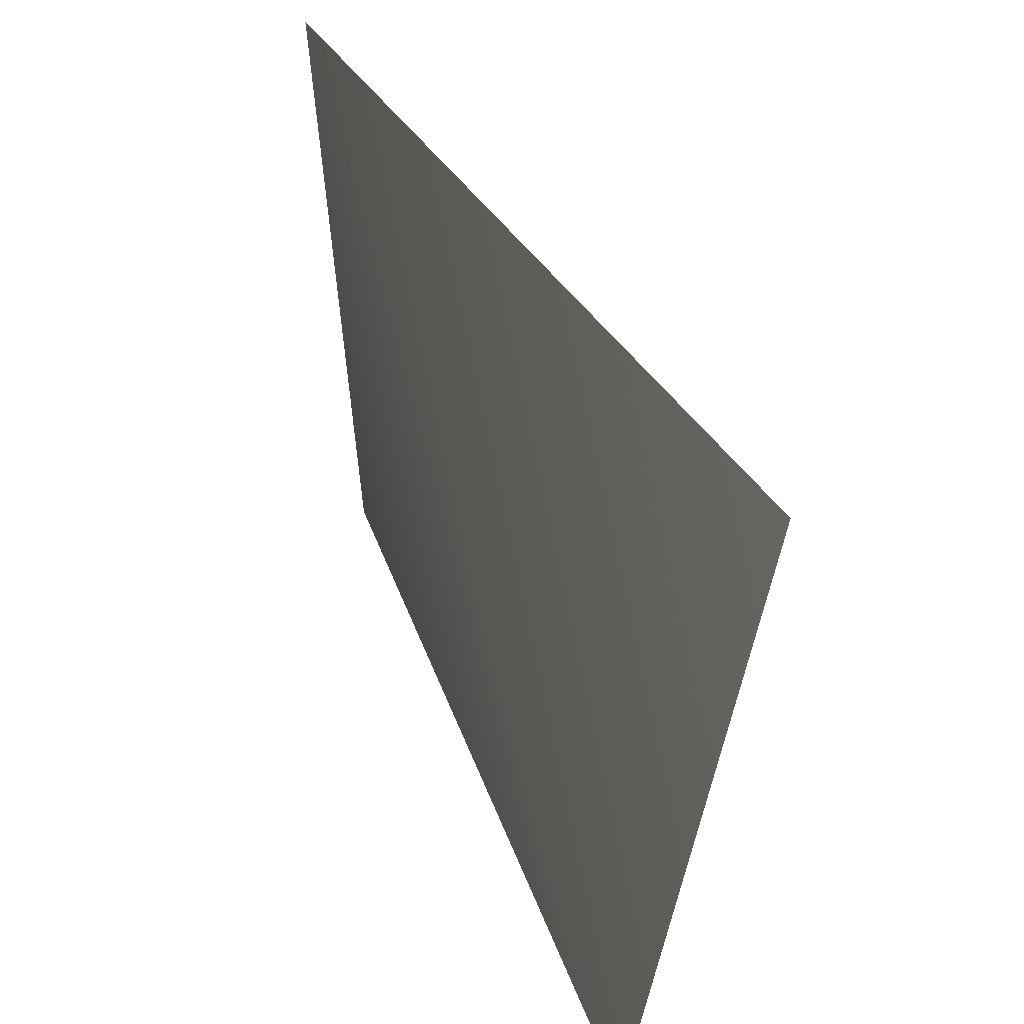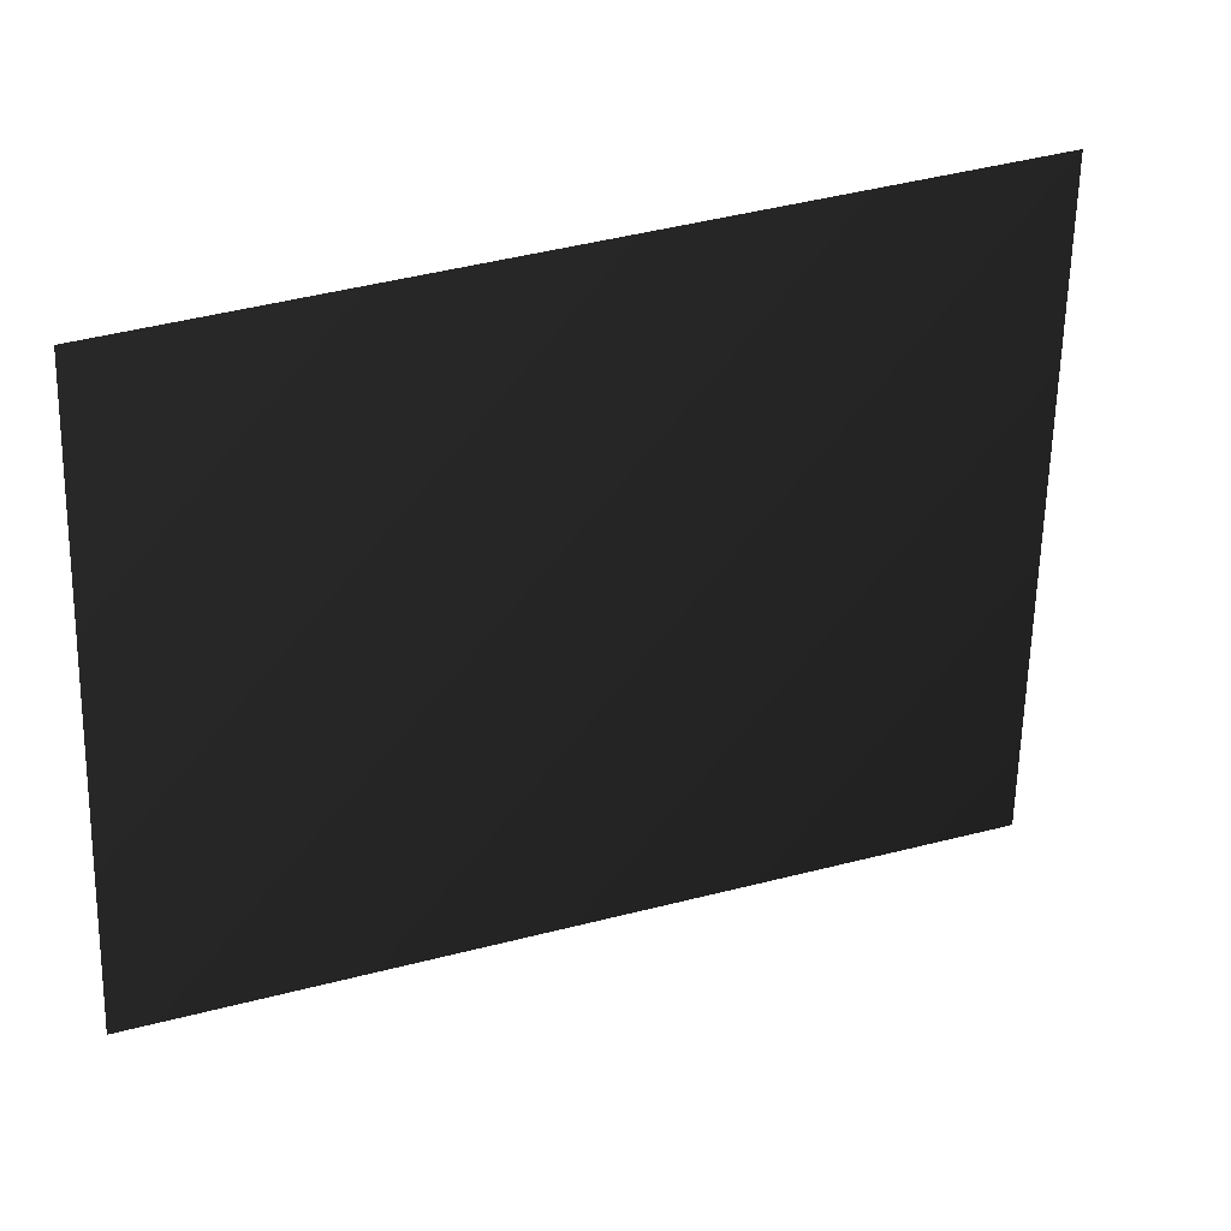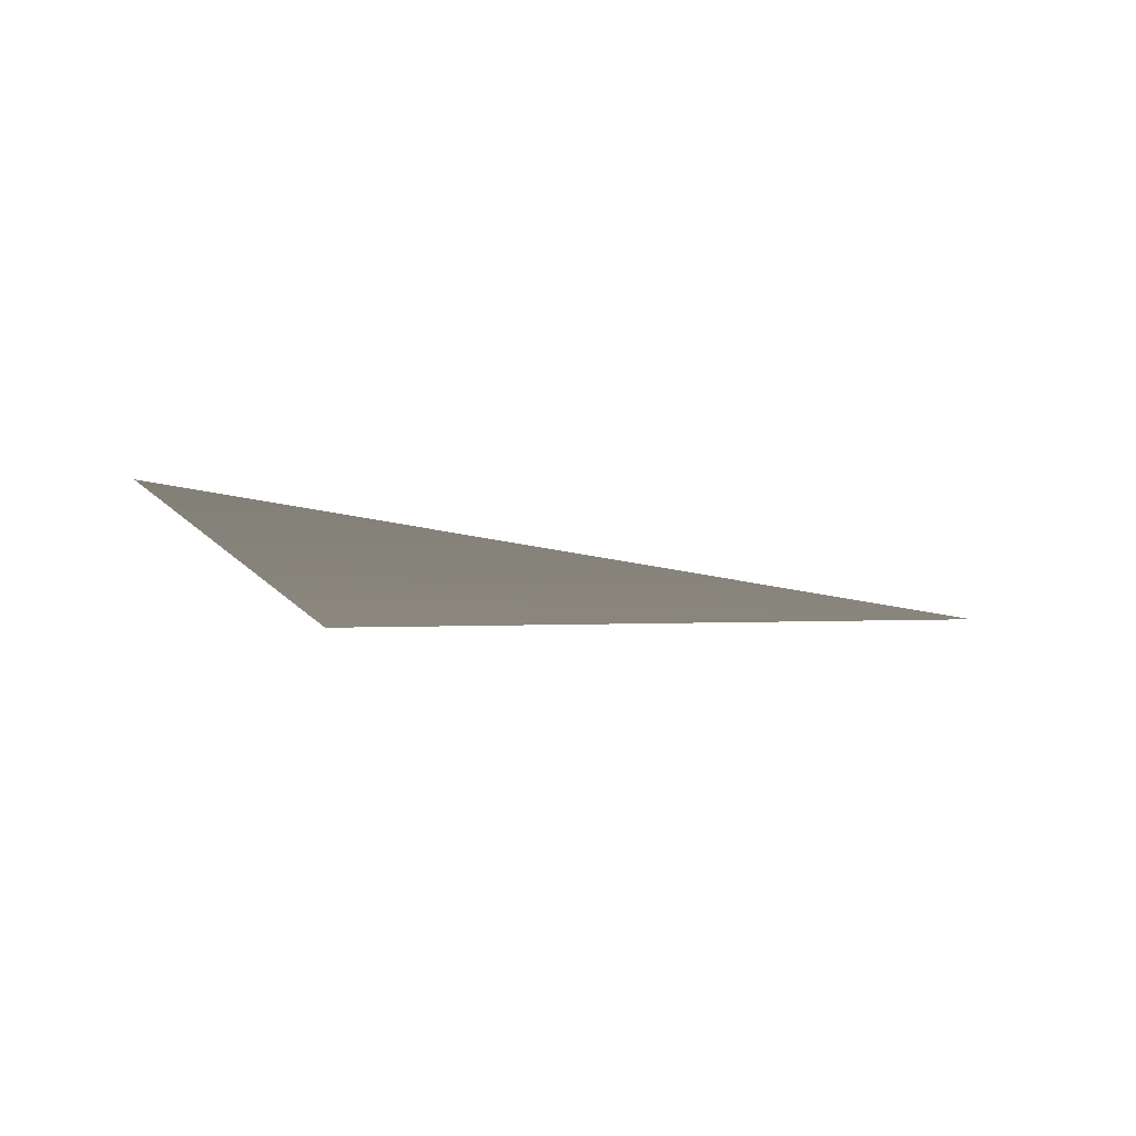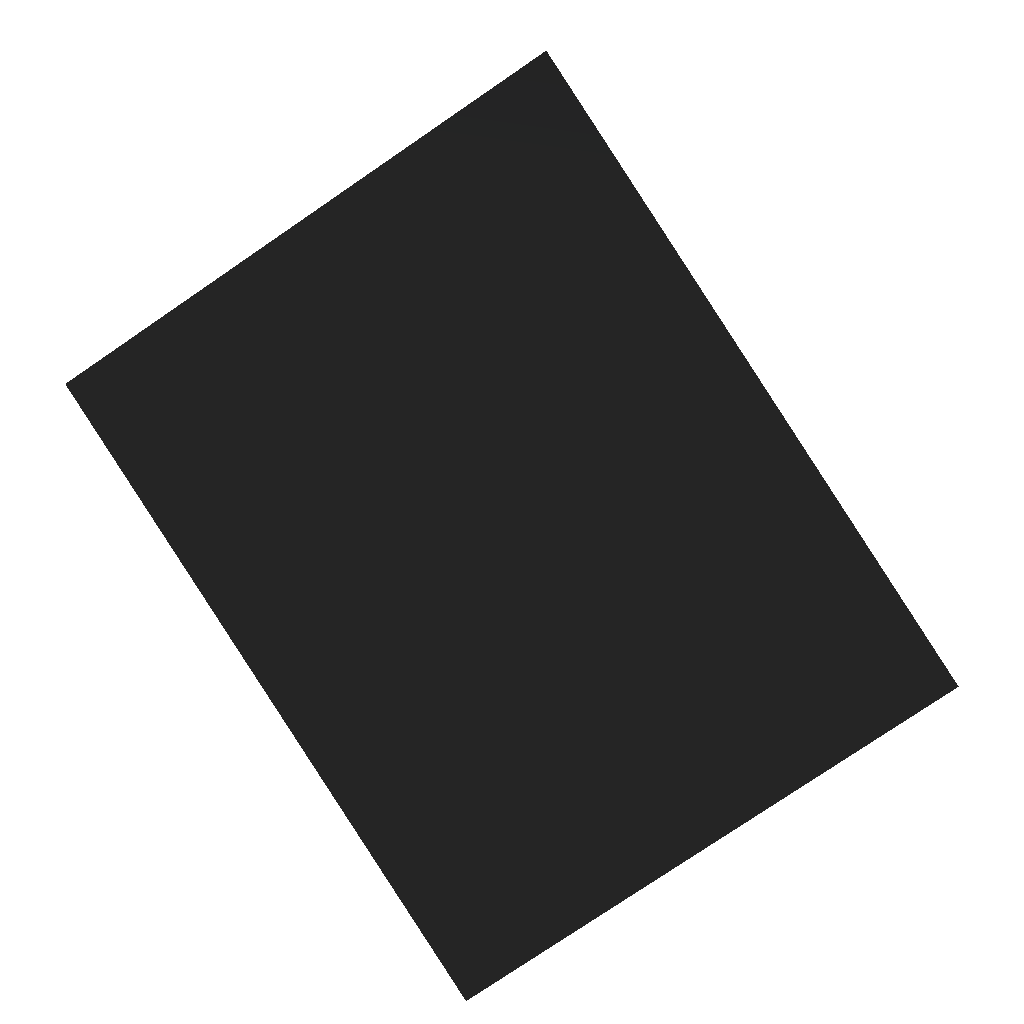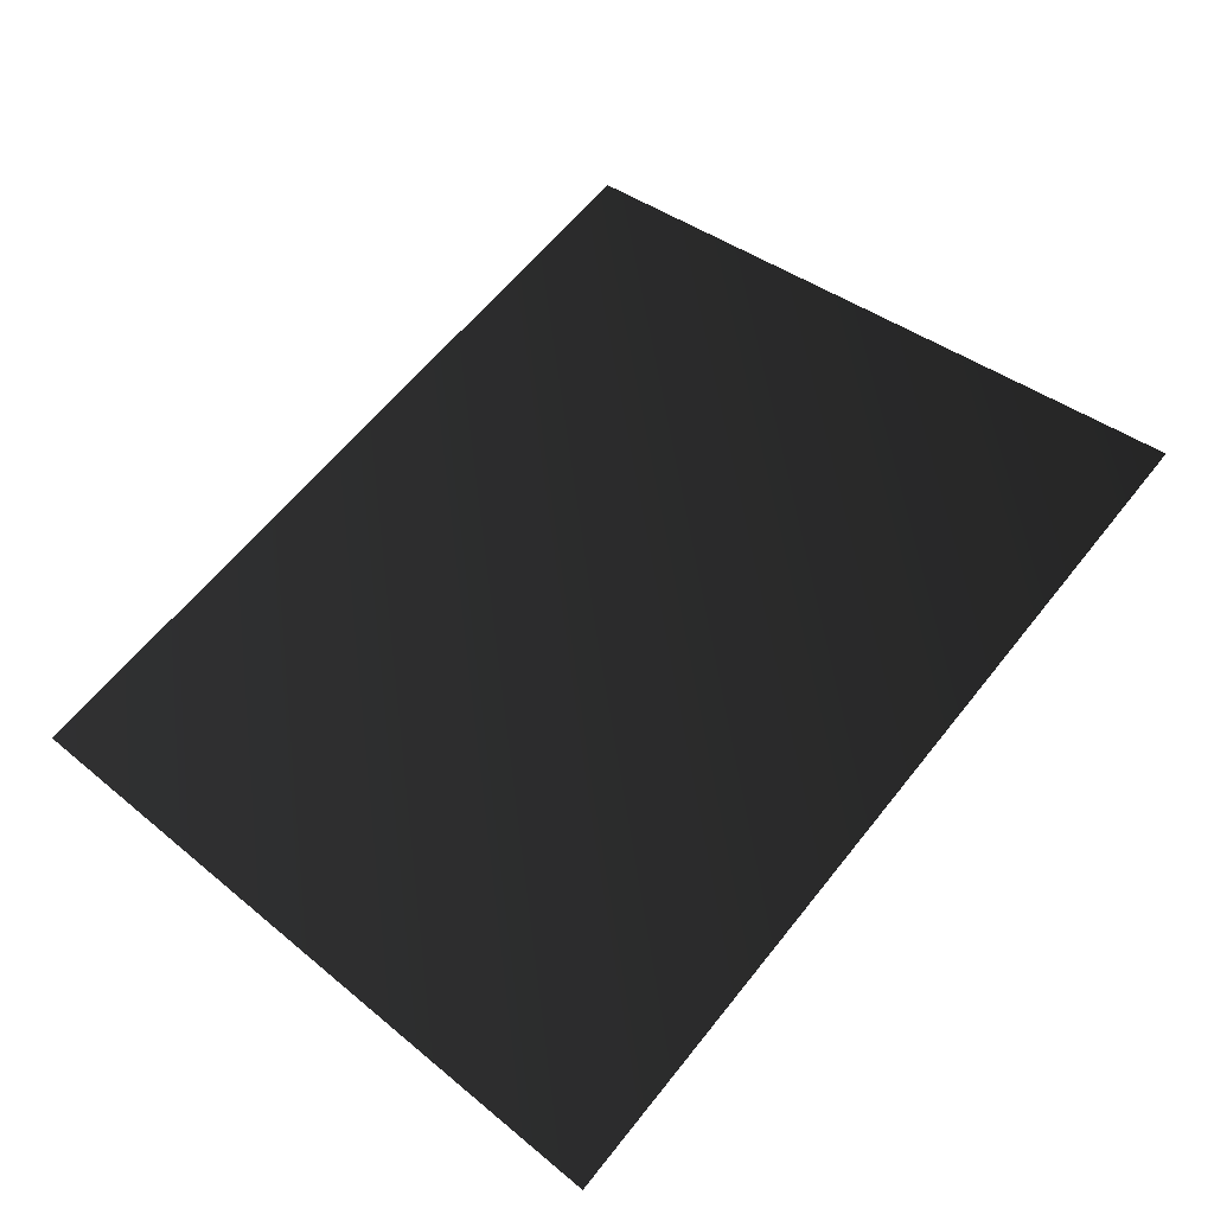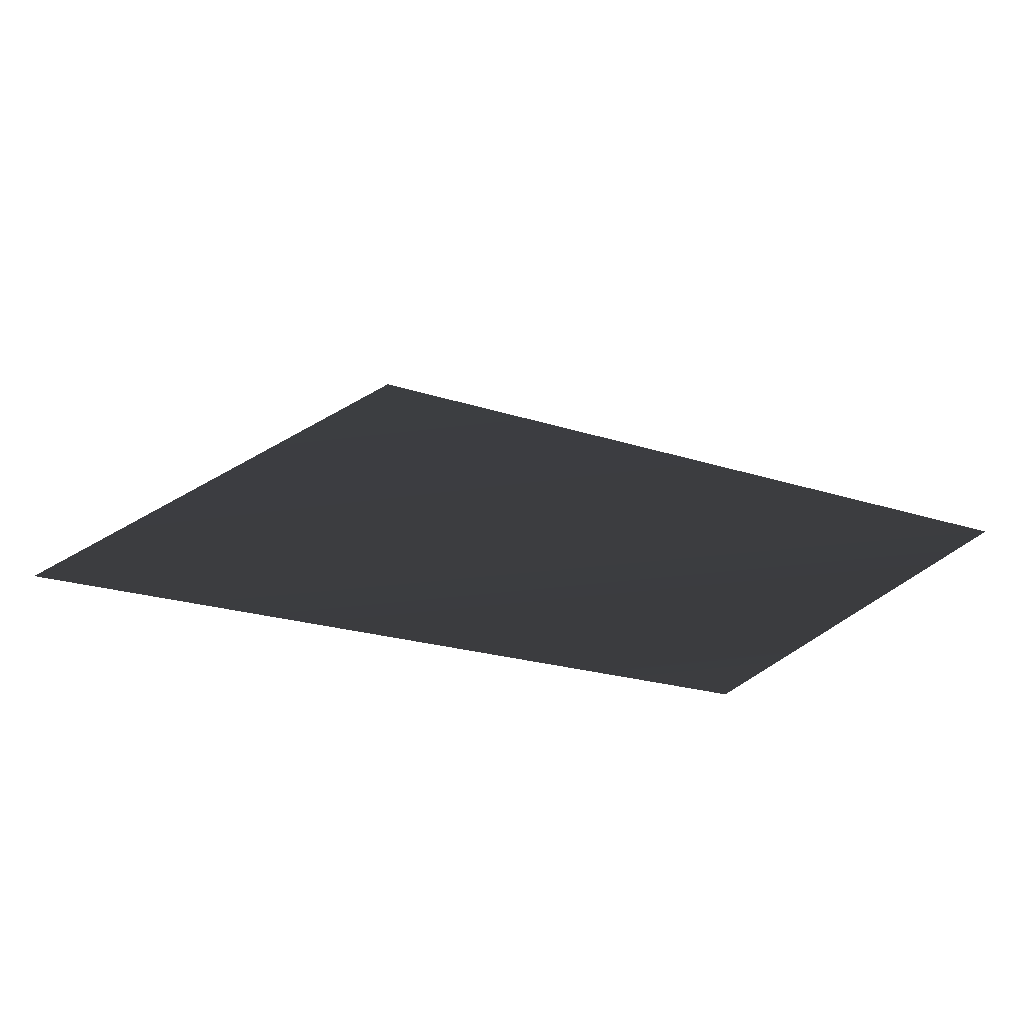
<metadata>
{"format":"obj","ext":"obj","renderer":"f3d","projection":"perspective","resolution":1024,"background":"white","views":[{"elev":42.0,"azim":-109.8,"up":"+Y"},{"elev":30.5,"azim":-21.6,"up":"+Y"},{"elev":-1.2,"azim":-87.9,"up":"+Z"},{"elev":73.3,"azim":56.0,"up":"+Z"},{"elev":60.9,"azim":127.9,"up":"+Z"},{"elev":24.7,"azim":-147.9,"up":"+Z"}]}
</metadata>
<code>
v -0.2675 -0.1895 -0.0757
v 0.28 0.2198 -0.084
v -0.2639 0.2359 -0.004042
v 0.2656 -0.1887 -0.06887
v -0.2675 -0.1895 -0.0757
v 0.28 0.2198 -0.084
v 0.2656 -0.1887 -0.06887
v -0.2639 0.2359 -0.004042
g glass_door_rearR_9712_226
f 1 3 2
f 2 4 1
f 5 7 6
f 6 8 5

</code>
